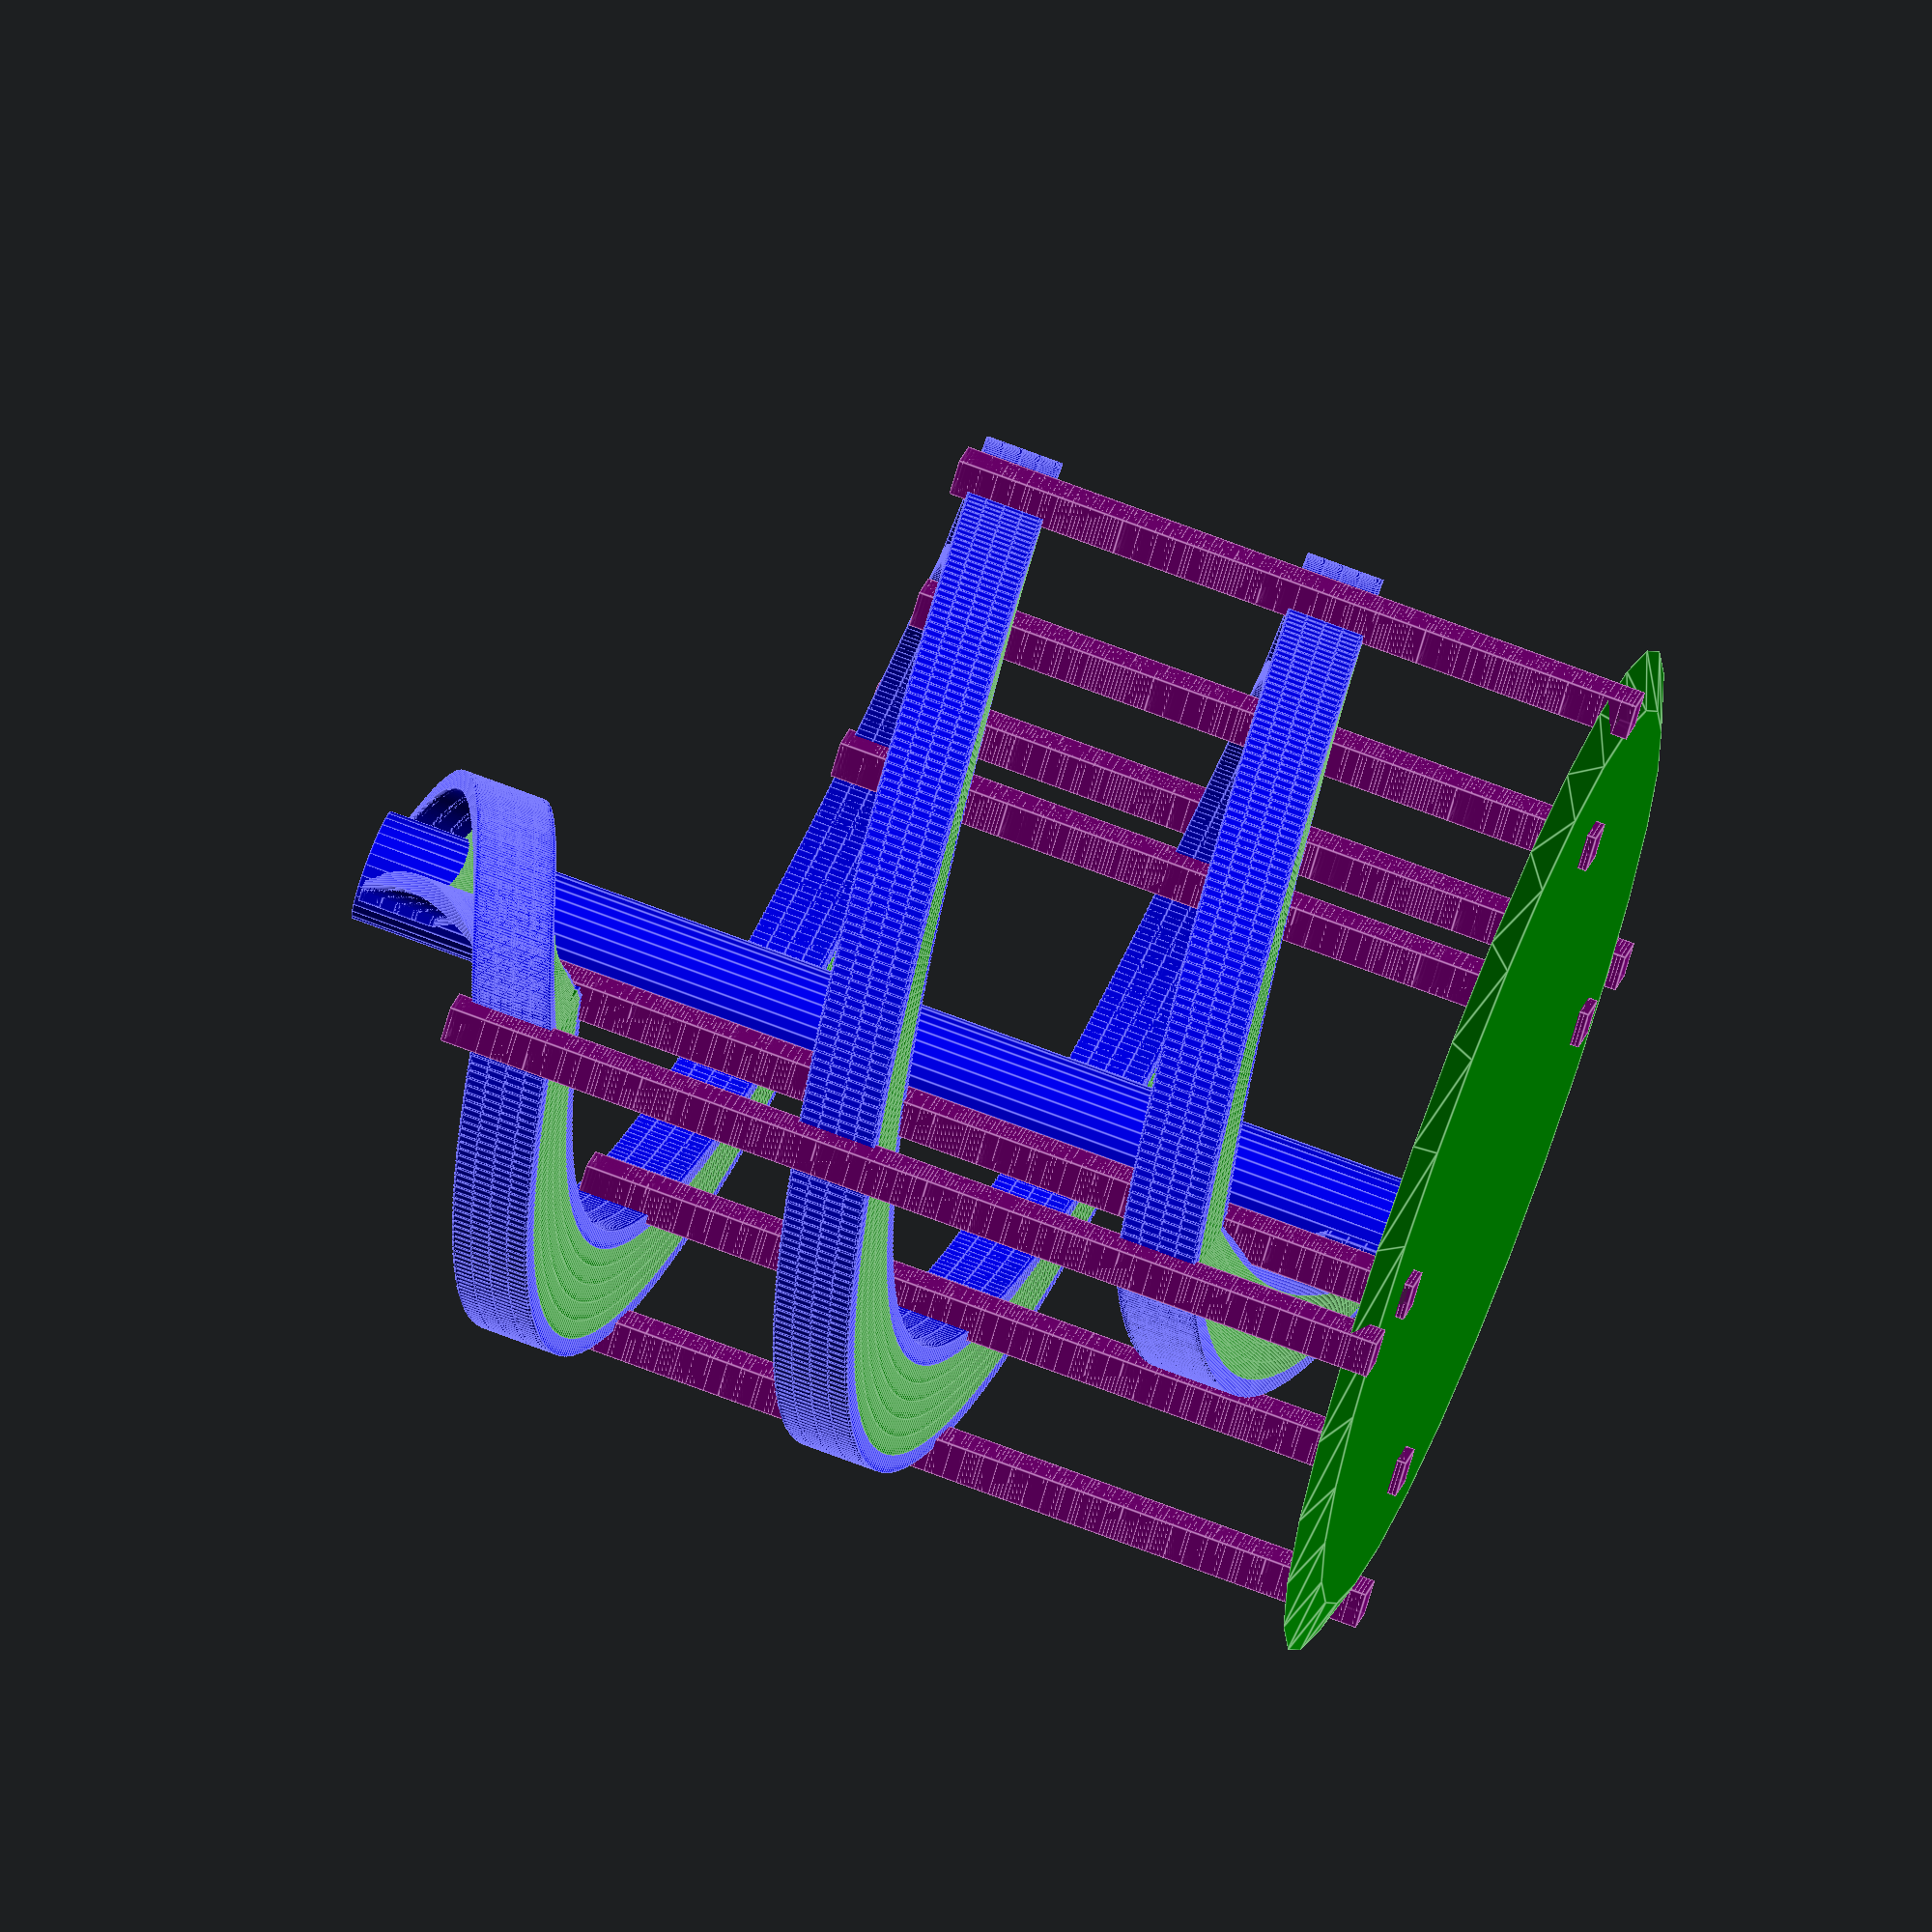
<openscad>
module cuber(C_centerX, C_centerY, C_centerZ, C_size, C_CL) {
            center = true;
            translate([C_centerX, C_centerY, C_centerZ])
                color(C_CL, 0.8) cube(C_size, center=true);
}



module spherer(S_centerX, S_centerY, S_centerZ, S_diameter, S_CL) {
            center = true;
            translate([S_centerX, S_centerY, S_centerZ])
                color(S_CL, 0.8) sphere(d=S_diameter);
}        





module Cylinderer(Cyl_centerX, Cyl_centerY, Cyl_centerZ, Cyl_baseD, Cyl_topD, Cyl_height, Cyl_CL) {
    translate([Cyl_centerX, Cyl_centerY, Cyl_centerZ])
        color(Cyl_CL) cylinder(d1= Cyl_baseD, d2=Cyl_topD, Cyl_height, center=true);
}


module columner(height, base, x, y, z, color) {
    for (c=[0:height]){
        cuber(x, y, c, base, color);
    }
}


module spiraler (r, A, B, xshift, yshift, zshift, color, grain) {
    
    
    for (a = [A : B]) {
        x = r * cos(a) + xshift;
        y = r * sin(a) + yshift;
        z = (a + zshift);
        
        cuber(x, y, z, grain, color);
   
    }
}

p1 = 0;
p2 = 1;


module spiralsections (p1, p2, r, width, wall, grain) {
    for (w=[0:grain:width]) {
        spiraler(r, p1, p2, w, 0, 0,  "green", grain);    
    }
   
    for (w2 = [0, width]) {
        for (w3 = [0:grain:wall]) {
            spiraler(r, p1, p2, w2, 0, w3, "blue", grain);
            spiraler(r, p1, p2, w2, 0, w3, "blue", grain);
        }
    }
    
    
}


var = 1;

module PenultimateSpiral(r, b, t, zstretch, width, wall, grain) {
    for (section = [b:var:t]) {
        n = section * zstretch;
        rotate([0, 0, section]){
            translate([0, 0, n]){
                //color("blue", 0.9) resize ([rsx, rsy, 0]) 
                spiralsections(0, 1, r, width, wall, grain);
            }
        }
        
    }
}




module spiral(r, b, t, sx, sy, sz, zstretch, width, wall, grain) {
    
    translate([sx, sy, sz]) {
        PenultimateSpiral(r, b, t, zstretch, width, wall, grain);
        
    }
}



module drawstructure () {
    Cylinderer(65, 0, 150, 30, 30, 290, "blue");
    Cylinderer(0, 0, 0, 250, 280, 5, "green");

    columner(250, 10, 135, 0, 0, "purple");
    columner(180, 10, 0, 135, 0, "purple");
    columner(220, 10, 0, -135, 0, "purple");
    columner(200, 10, -135, 0, 0, "purple");  

    columner(250, 10, 95, 0, 0, "purple");
    columner(180, 10, 0, 95, 0, "purple");
    columner(220, 10, 0, -95, 0, "purple");
    columner(200, 10, -95, 0, 0, "purple");  
}




module drawramp () {
    spiral(100, 0, 720, 0, 0, 50, 1/4, 30, 15, 5);
    spiral(10, 0, 180, 90, 0, 230, 1/4, 30, 15, 5);
    spiral(10, -180, 0, 90, 0, 50, 1/4, 30, 15, 5);
}

drawstructure();
drawramp();


//spherer(80, -80, 180, 30, "red");
</openscad>
<views>
elev=107.9 azim=132.6 roll=69.1 proj=o view=edges
</views>
